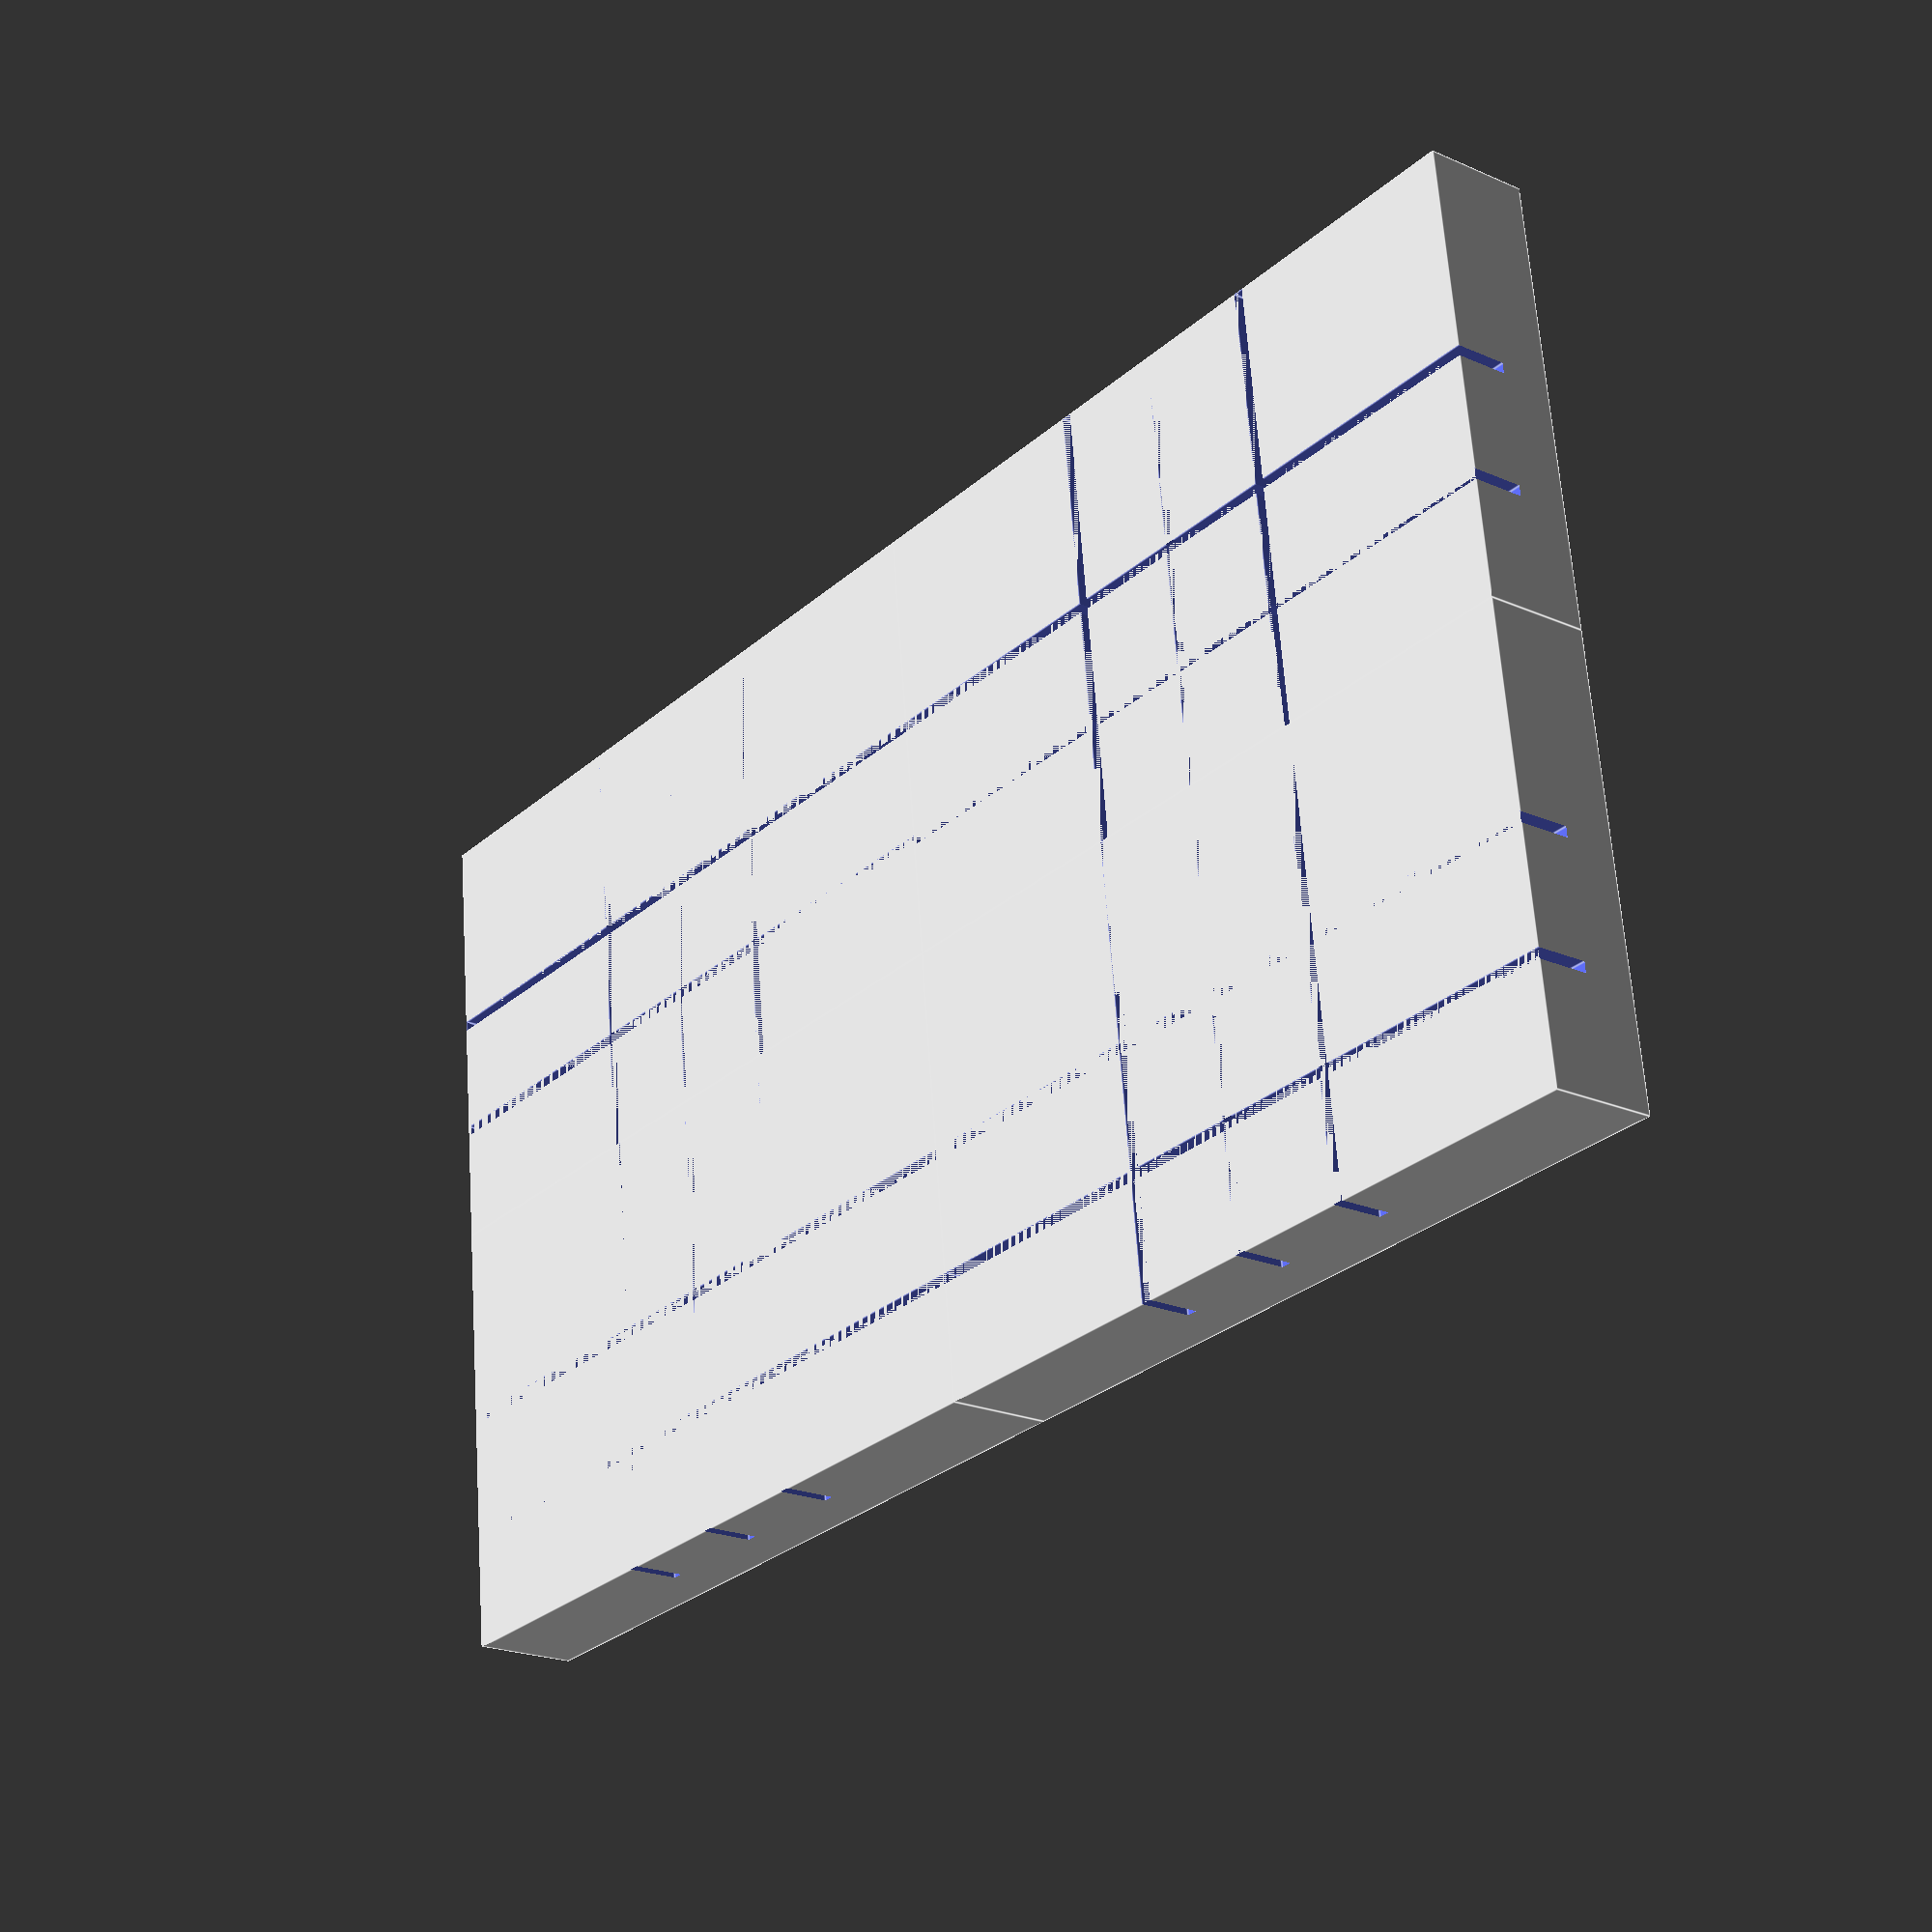
<openscad>
base_length = 2.34;
base_width = 2.34;
ncols = 2;
nlines = 2;

base_lr_border = 3.1;
base_tb_border = 5;

cell_length = 10 + 2.34*2;
cell_width = 6.2 + 2.34;

cavity_length = 2.34;
cavity_width = 1.45;

pin_radius = .72;
pin_diameter = pin_radius * 2;

rod_width = 0.2;


for(i_line = [0 : nlines-1]){
    for (j_col = [0 : ncols-1]){
    xoffset = (10+2.34*2) * i_line;
    yoffset = (6.2+2.34) * j_col;
    cell(xoffset, yoffset);
    }
}

module cell(xoffset, yoffset){
// Cell Body
    translate([xoffset, yoffset,0])
difference(){
    // cell
    cube([cell_length, cell_width, 2]);

    dx = 2.34;
    for (j=[0:2]){
        for (i = [0:1]){
        translate([5-.72+dx*j, base_lr_border-.72+dx*i+.1*i, .5])
            cube([cavity_width, cavity_length, 2]);
        }
    }
    
    // defensive slots, x-dir
    translate([0,base_lr_border+pin_radius,0])
    cube([20,rod_width,1]);
    translate([0,base_lr_border+pin_radius+cavity_length,0])
    cube([20,rod_width,1]);
    
    // attacking slots, y-dir
    translate([5 , 0, 0])
    cube([rod_width, 20, 1]);
    translate([5+ cavity_length , 0, 0])
    cube([rod_width, 20, 1]);
    translate([5+ cavity_length * 2 , 0, 0])
    cube([rod_width, 20, 1]);
}
}

</openscad>
<views>
elev=21.1 azim=186.2 roll=231.6 proj=p view=edges
</views>
